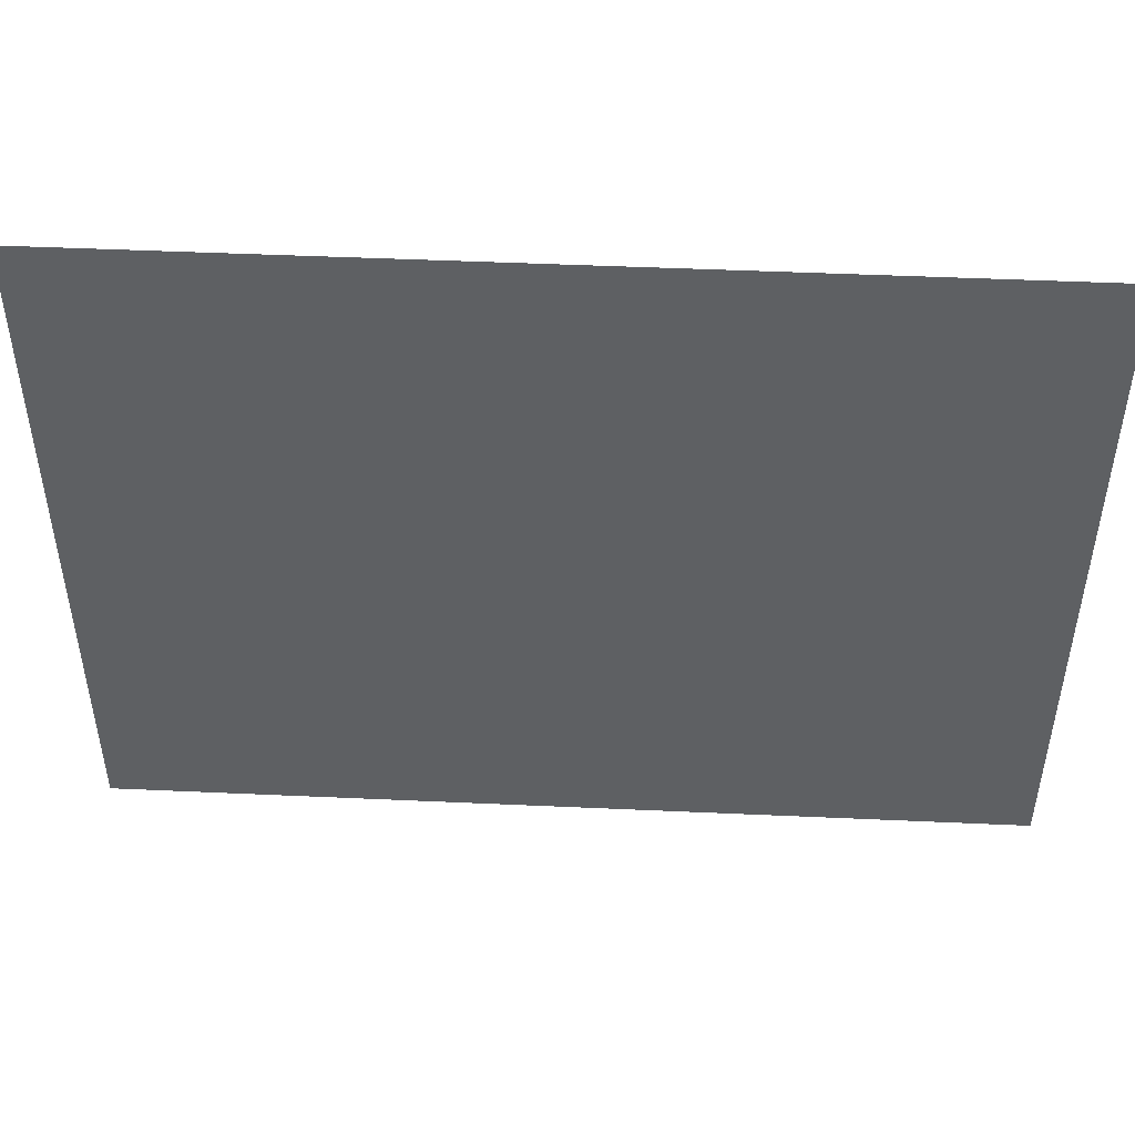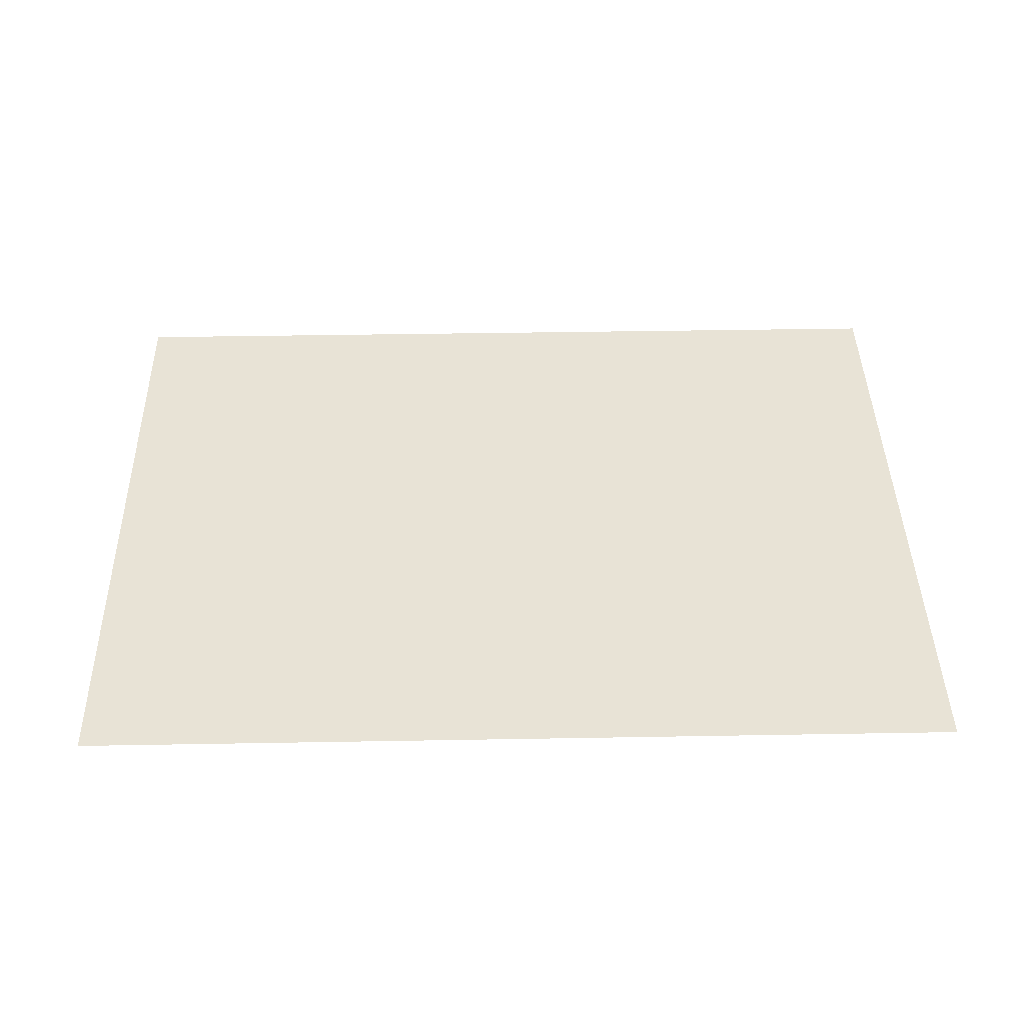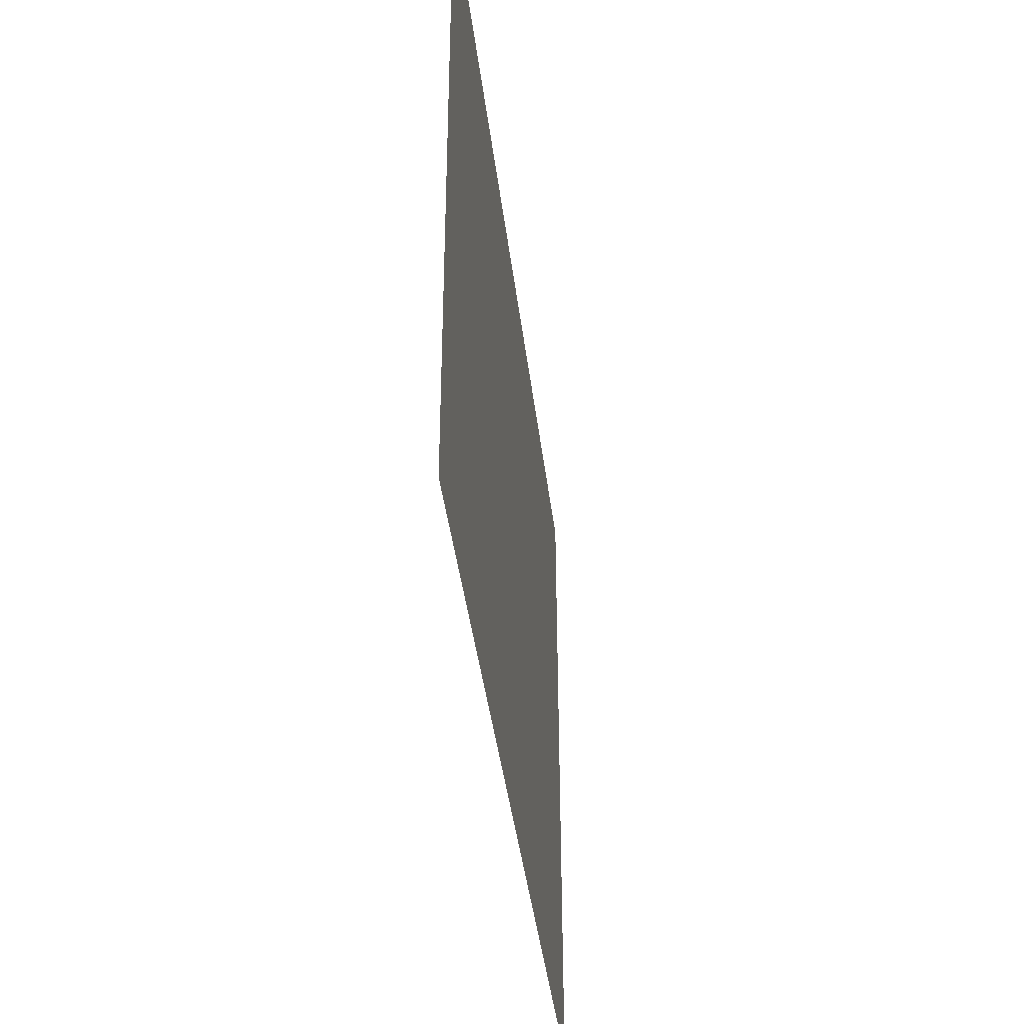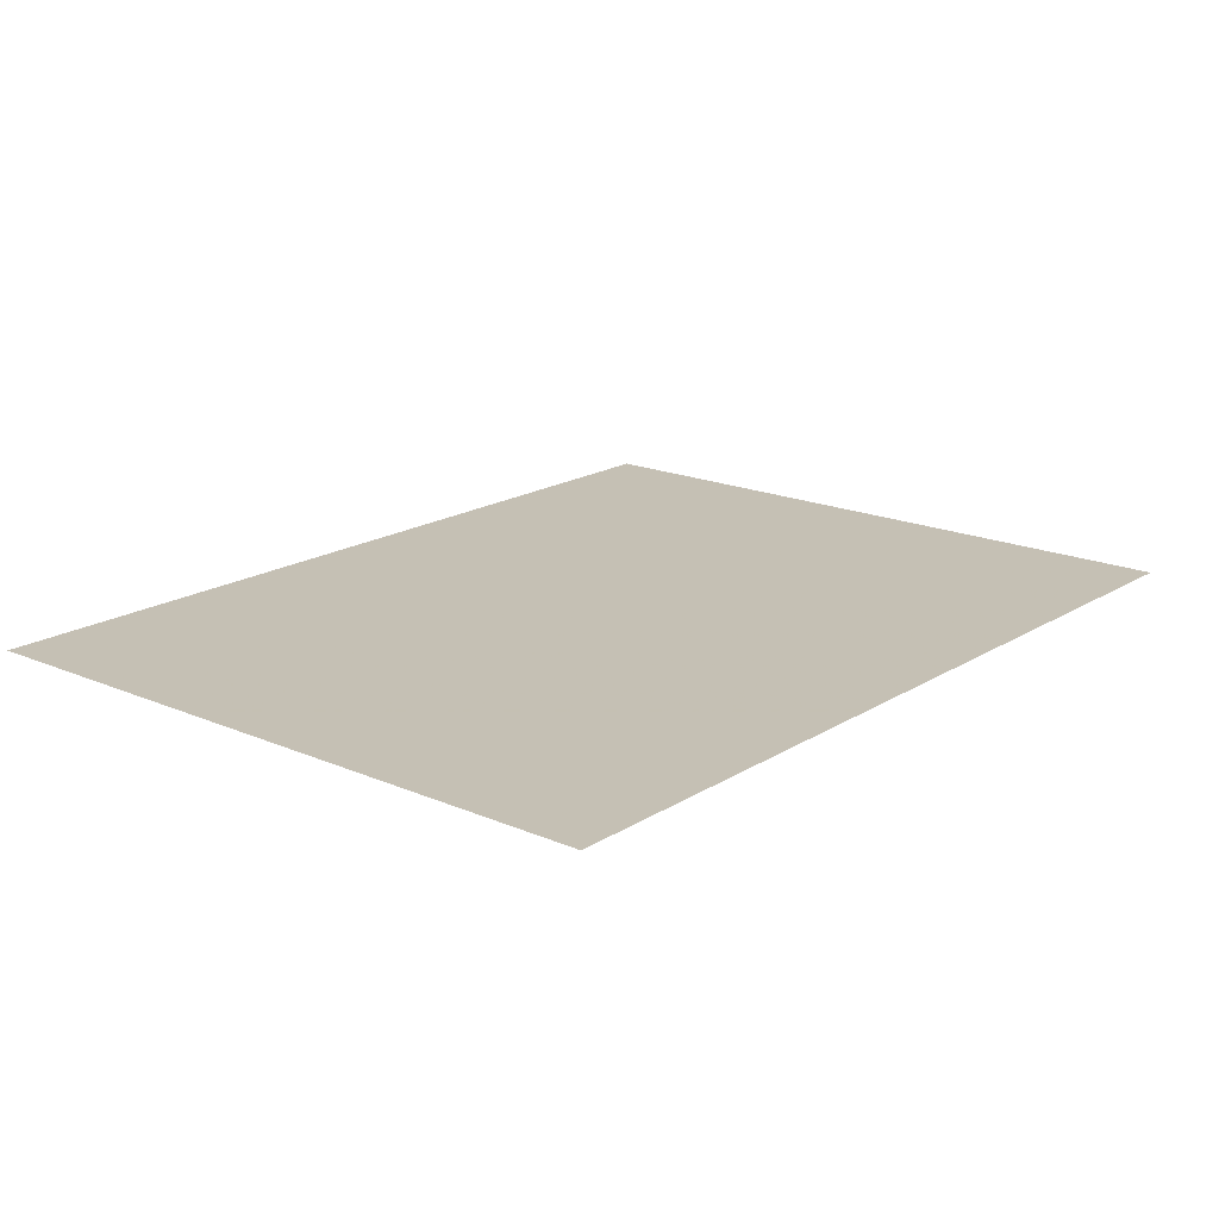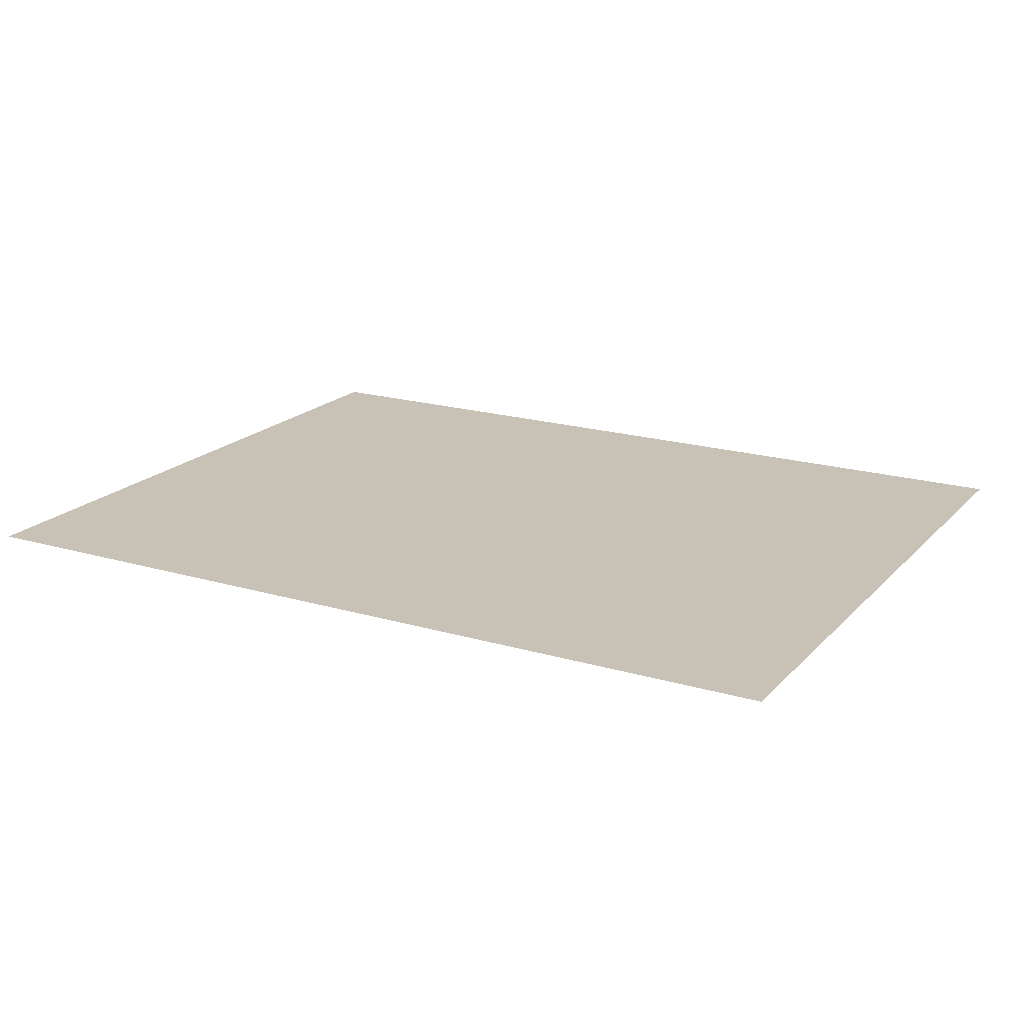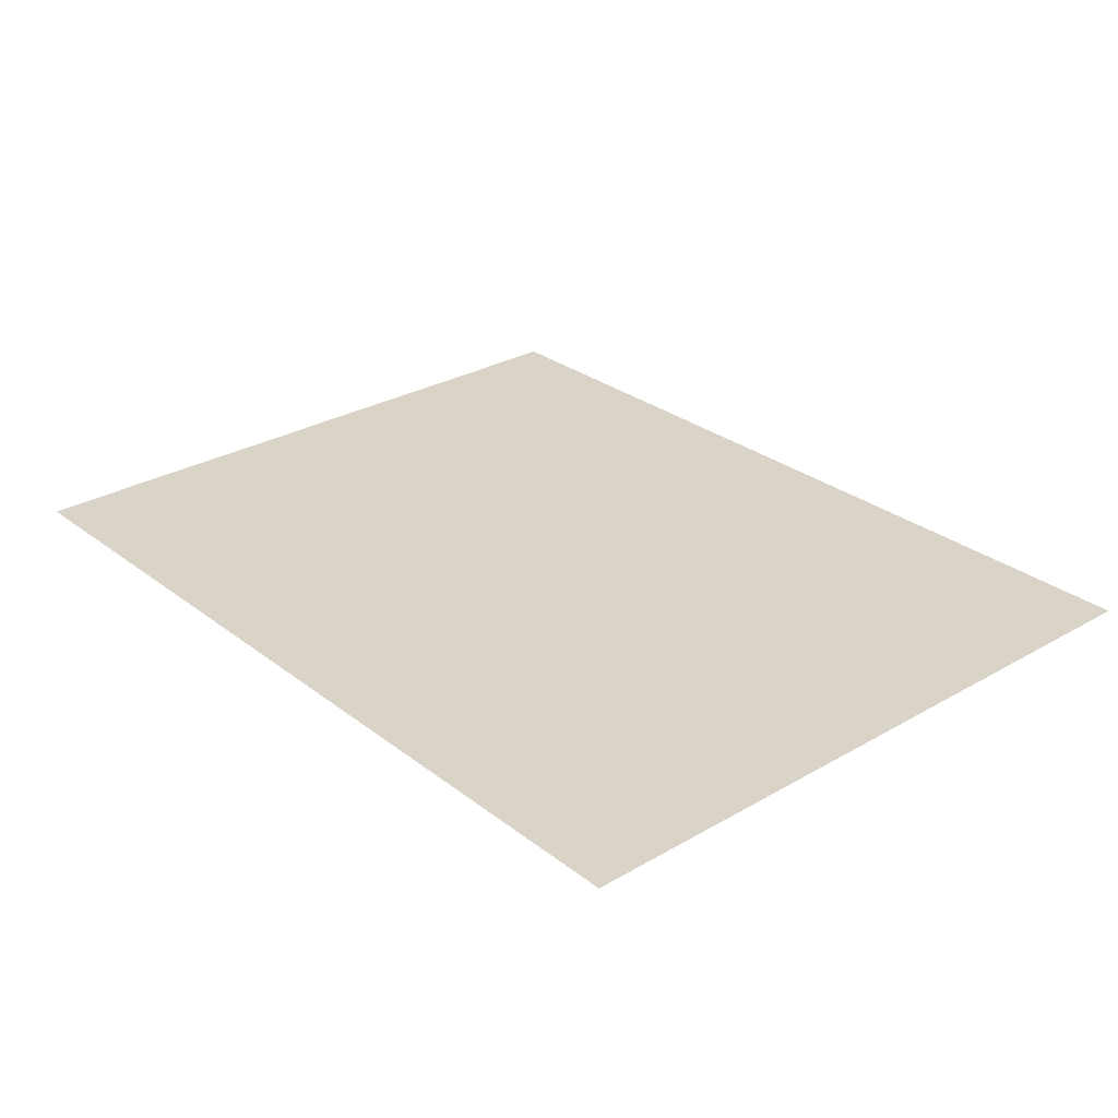
<metadata>
{"format":"obj","ext":"obj","renderer":"f3d","projection":"perspective","resolution":1024,"background":"white","views":[{"elev":47.8,"azim":-177.1,"up":"+Z"},{"elev":42.0,"azim":178.8,"up":"+Y"},{"elev":-40.4,"azim":96.8,"up":"+Z"},{"elev":18.1,"azim":-50.2,"up":"+Y"},{"elev":19.1,"azim":-150.9,"up":"+Y"},{"elev":28.4,"azim":49.0,"up":"+Y"}]}
</metadata>
<code>
v 3.977 0.2344 2.938
v -3.477 0.2344 2.938
v -3.477 0.2422 -2.82
v 3.977 0.2422 -2.82
f 1 2 3
f 1 3 4

</code>
